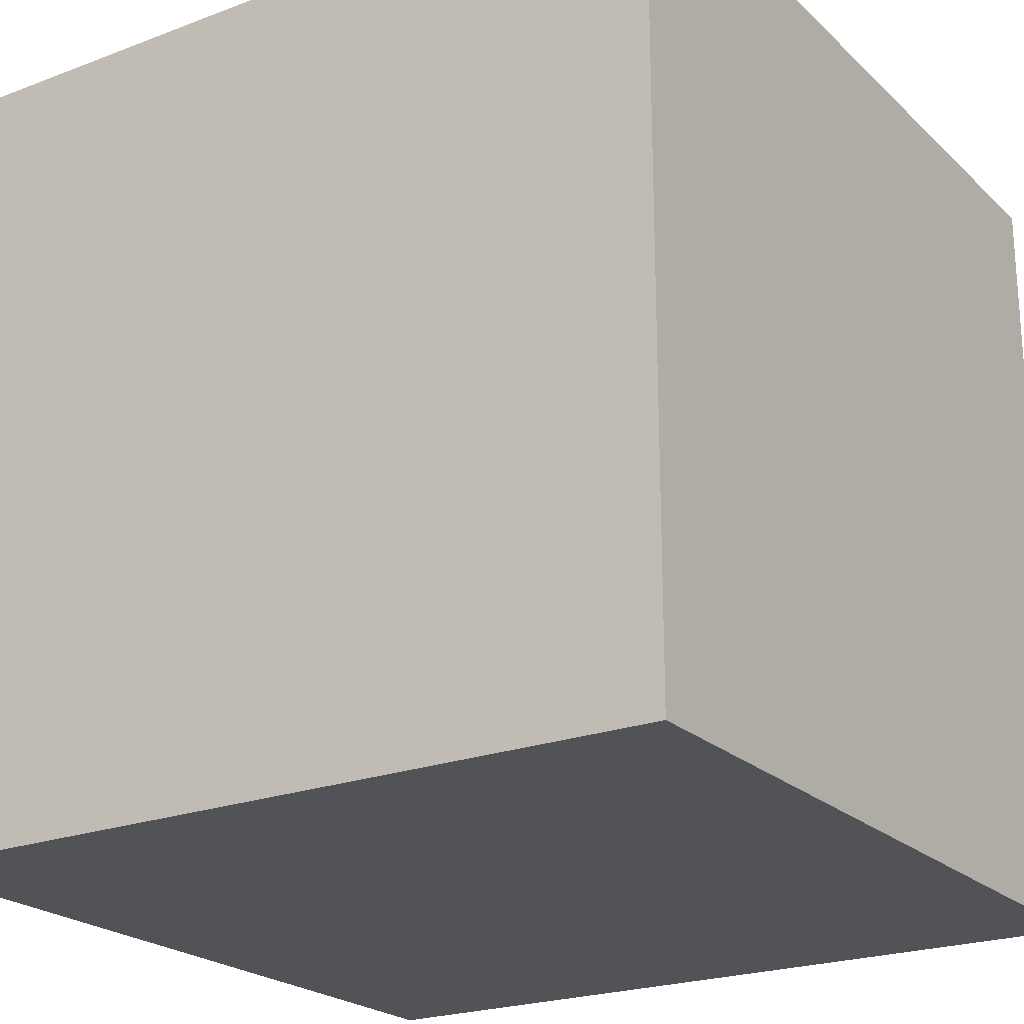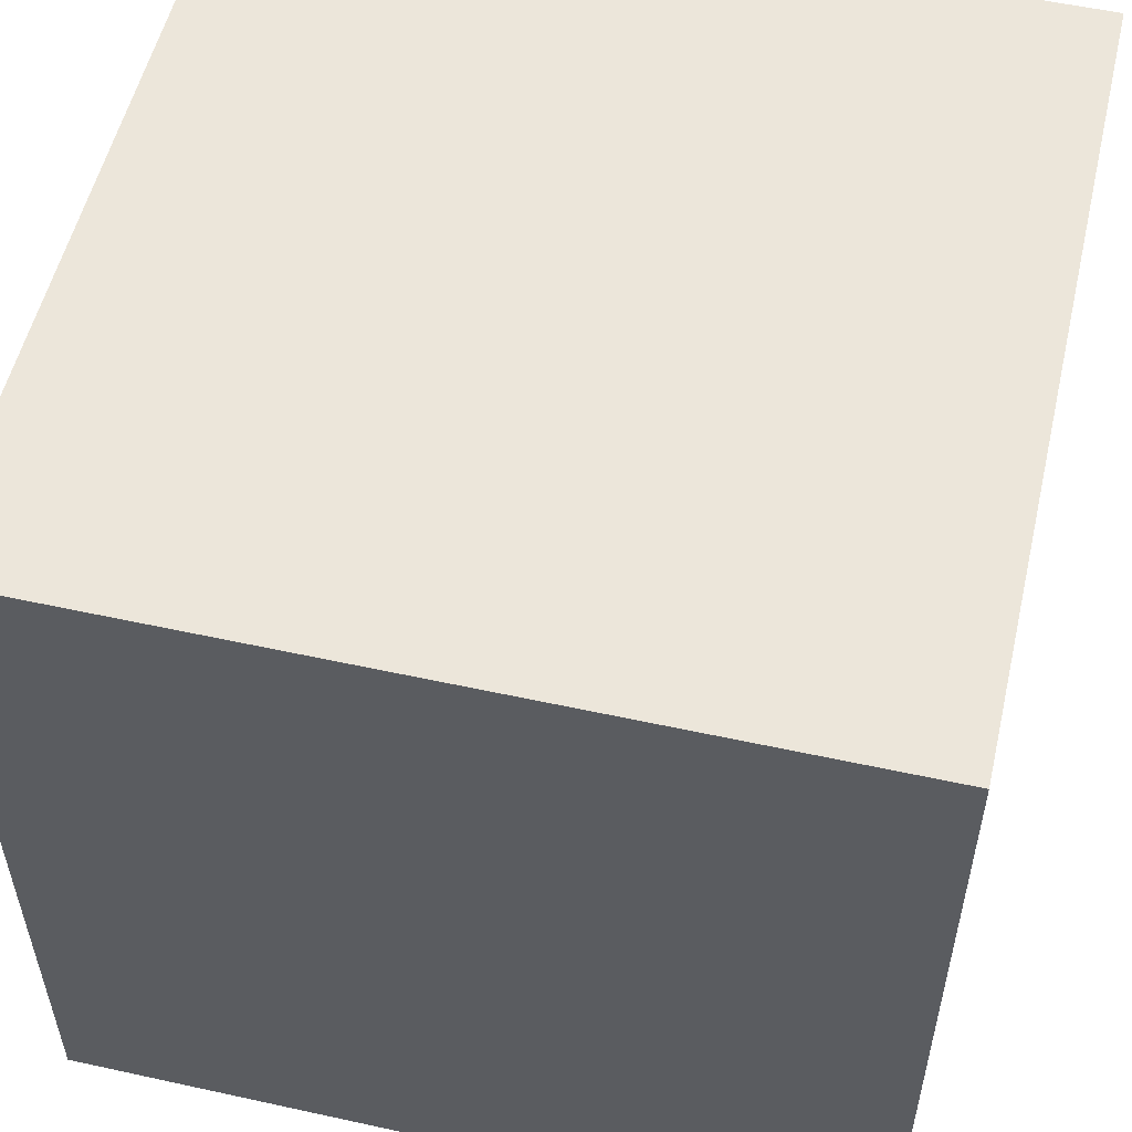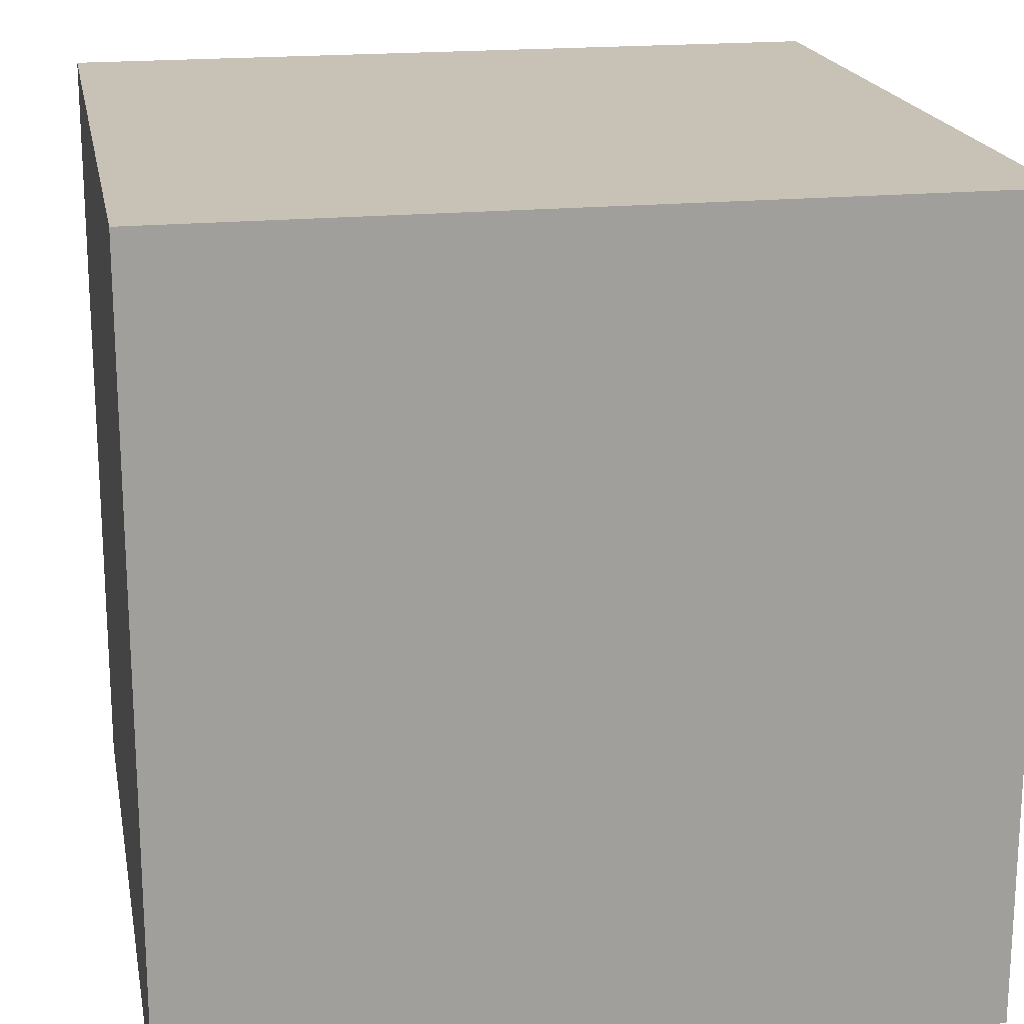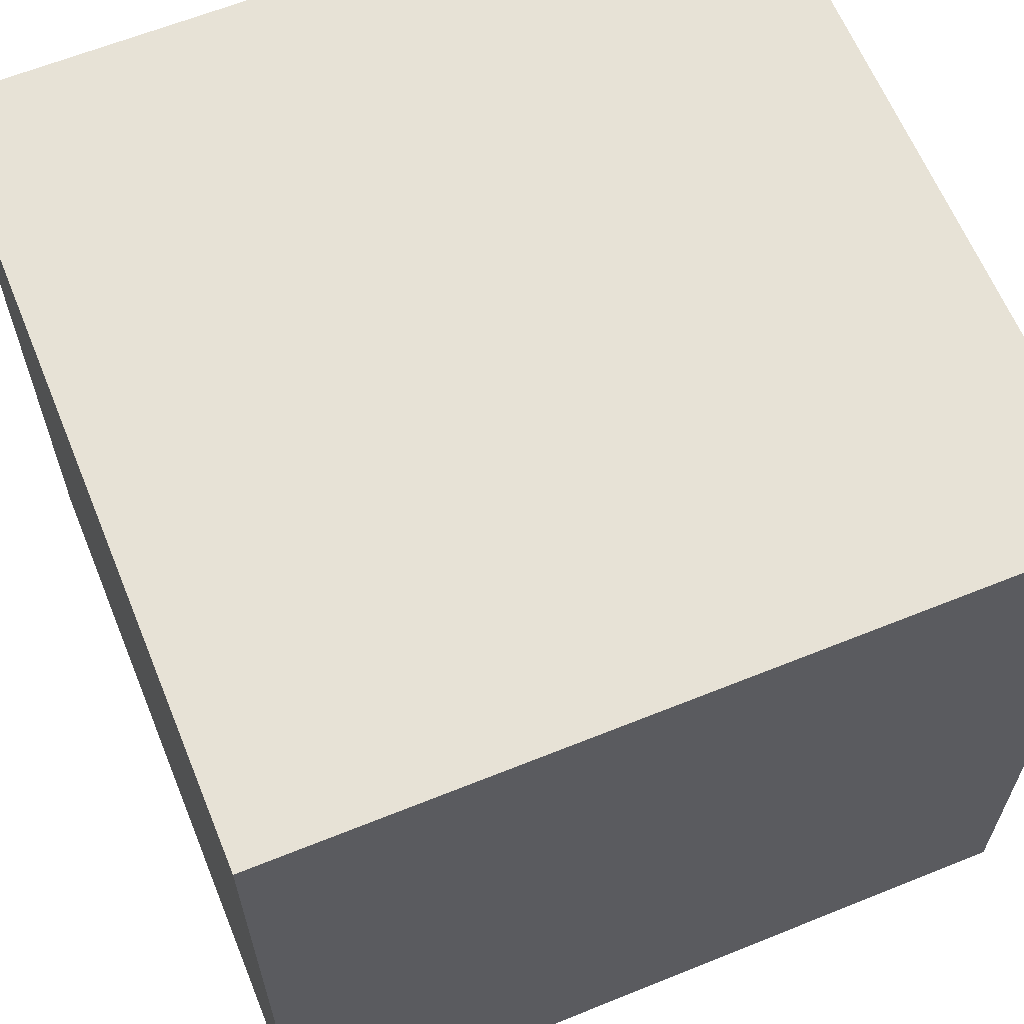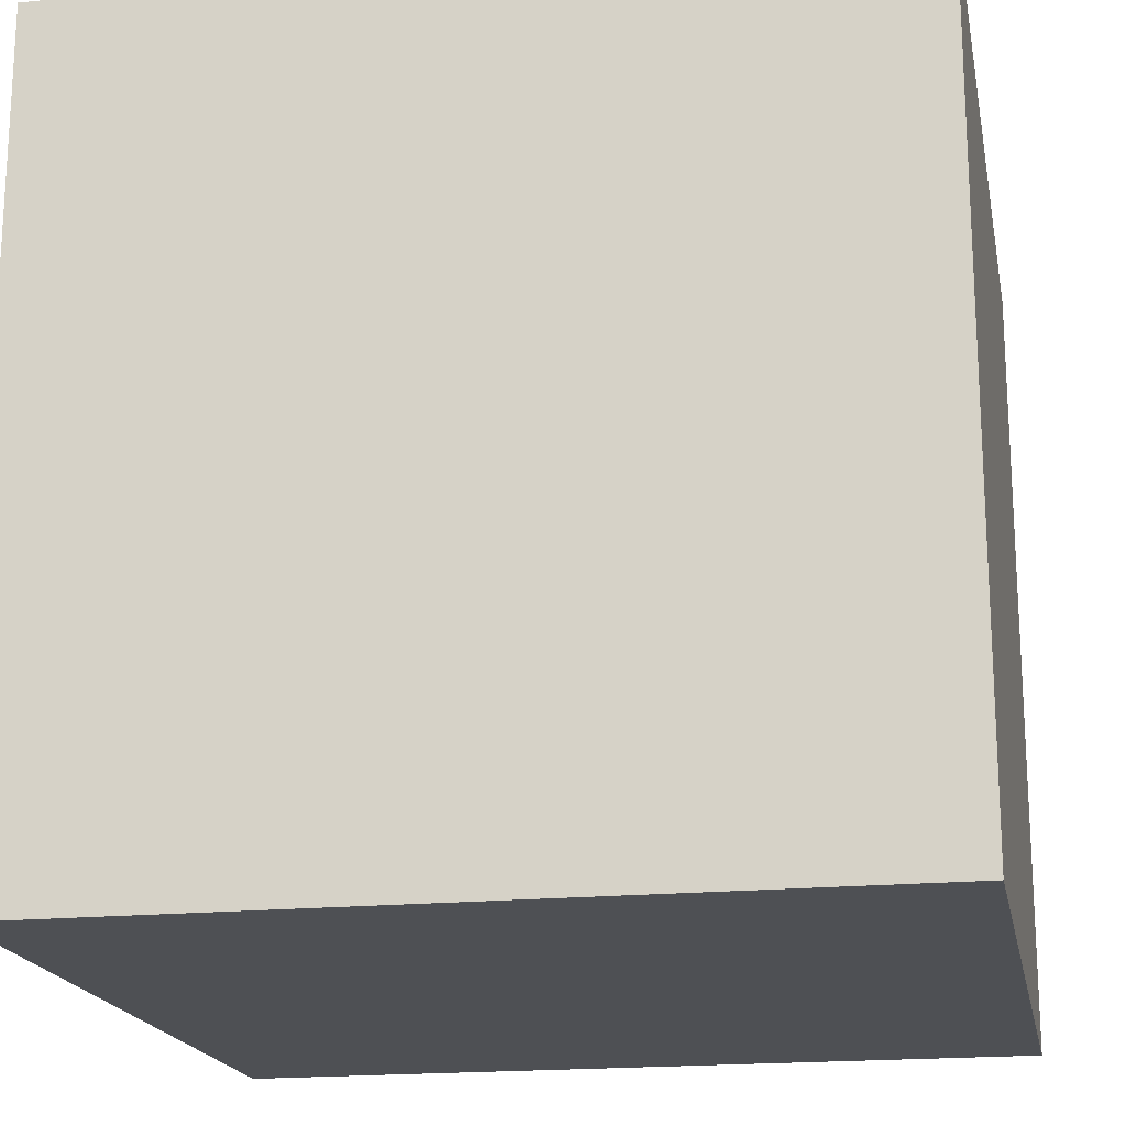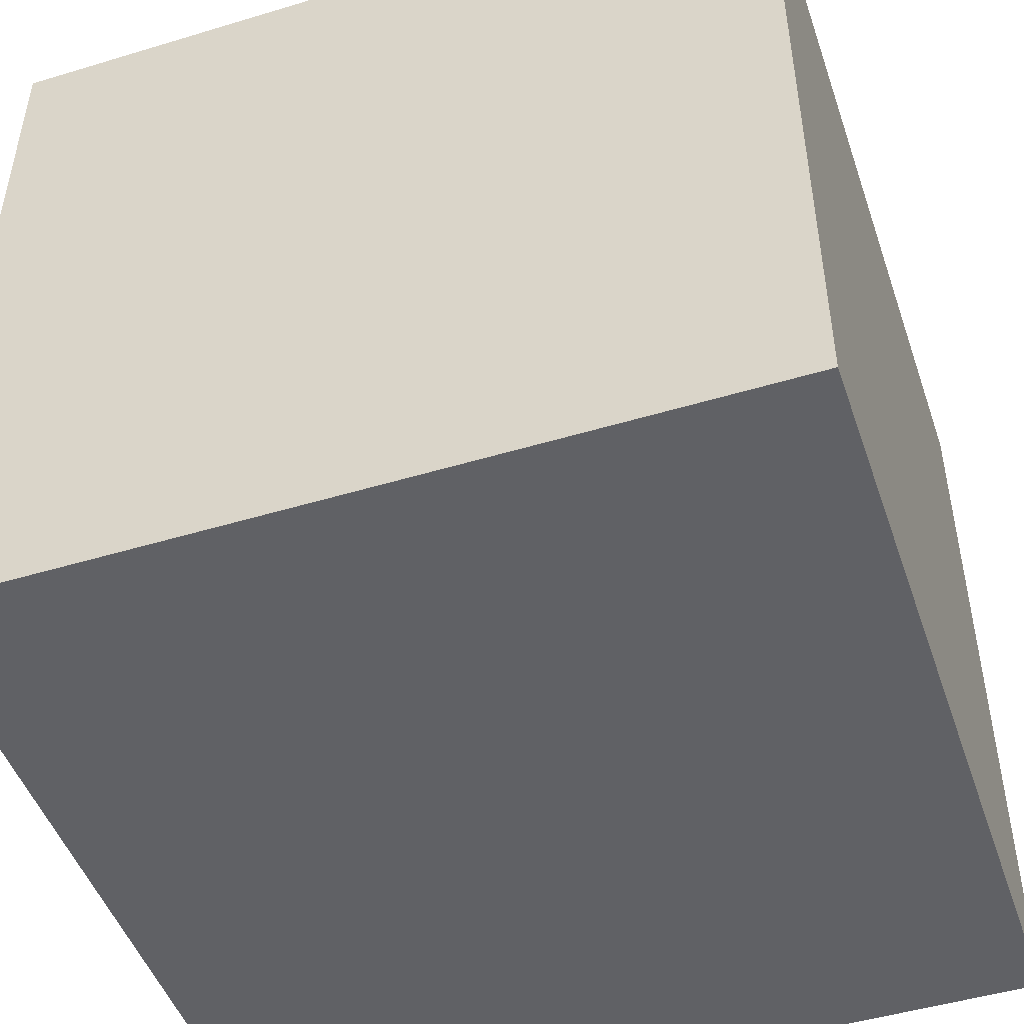
<metadata>
{"format":"obj","ext":"obj","renderer":"f3d","projection":"perspective","resolution":1024,"background":"white","views":[{"elev":-22.5,"azim":123.1,"up":"+Y"},{"elev":54.4,"azim":-76.9,"up":"+Y"},{"elev":19.0,"azim":79.4,"up":"+Y"},{"elev":63.2,"azim":157.8,"up":"+Y"},{"elev":-18.7,"azim":100.8,"up":"+Z"},{"elev":-48.2,"azim":18.7,"up":"+Y"}]}
</metadata>
<code>
g Cube.739
v -1 -1 1
v -1 -1 -1
v -1 1 -1
v -1 1 1
v -1 -1 -1
v 1 -1 -1
v 1 1 -1
v -1 1 -1
v 1 -1 -1
v 1 -1 1
v 1 1 1
v 1 1 -1
v 1 -1 1
v -1 -1 1
v -1 1 1
v 1 1 1
v -1 -1 -1
v -1 -1 1
v 1 -1 1
v 1 -1 -1
v 1 1 -1
v 1 1 1
v -1 1 1
v -1 1 -1
g Cube.739_0
f 3 2 1
f 4 3 1
f 7 6 5
f 8 7 5
f 11 10 9
f 12 11 9
f 15 14 13
f 16 15 13
f 19 18 17
f 20 19 17
f 23 22 21
f 24 23 21

</code>
